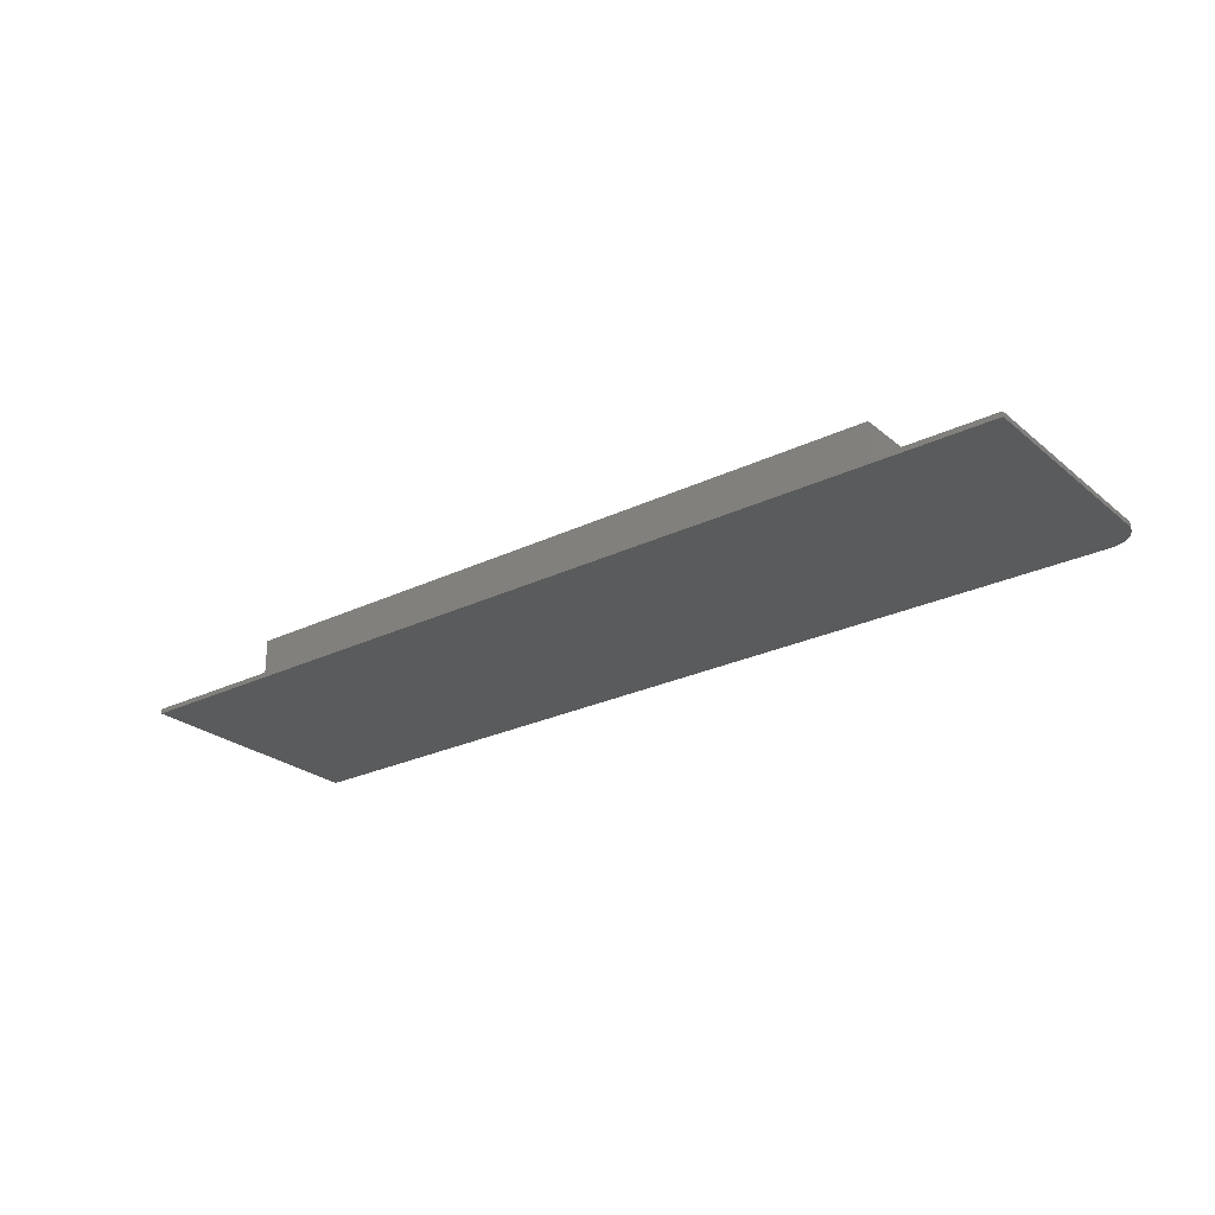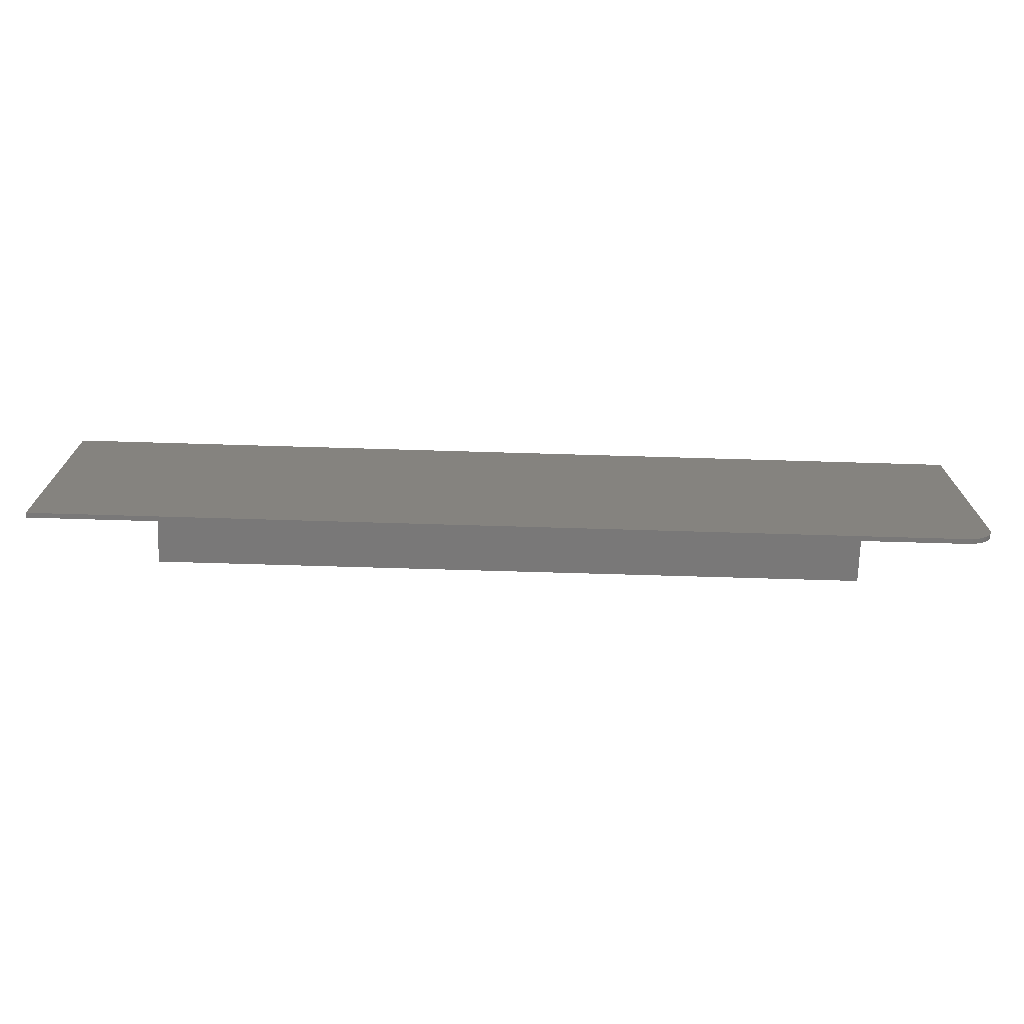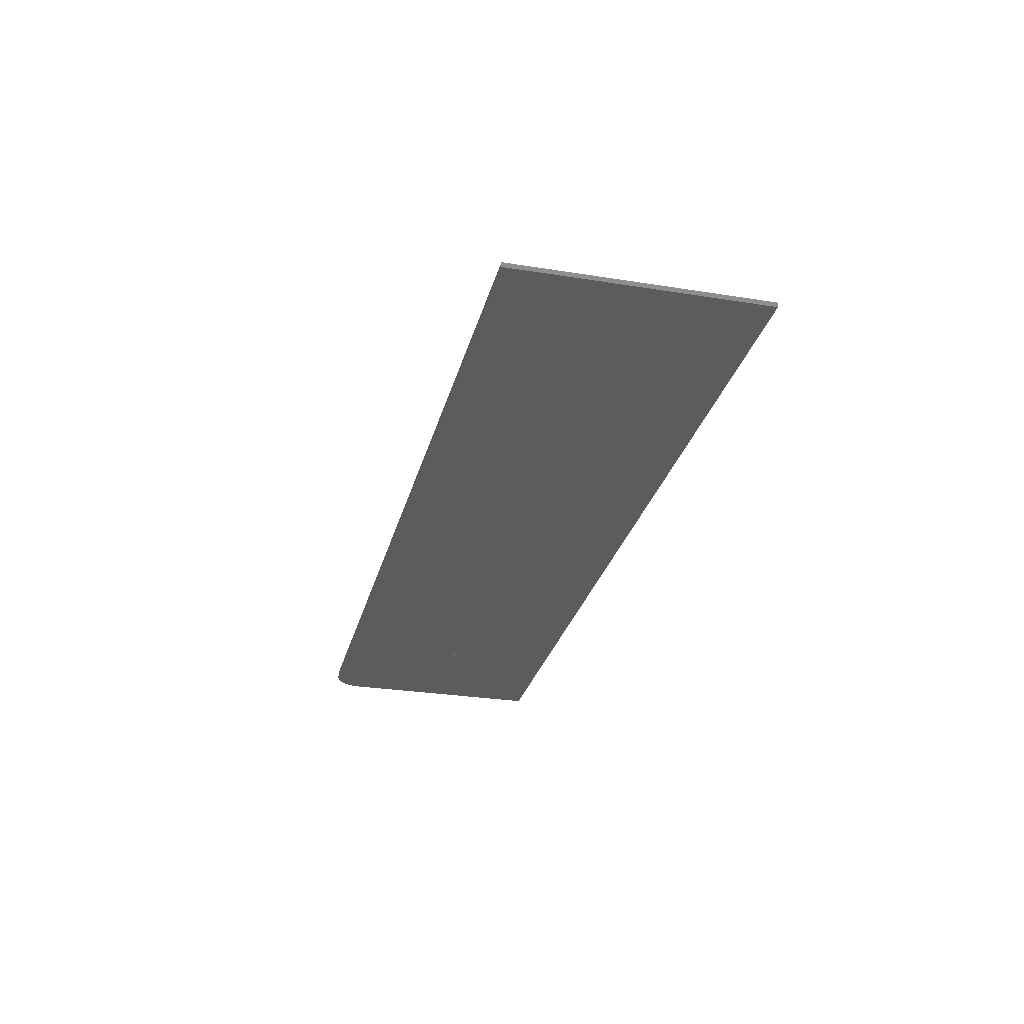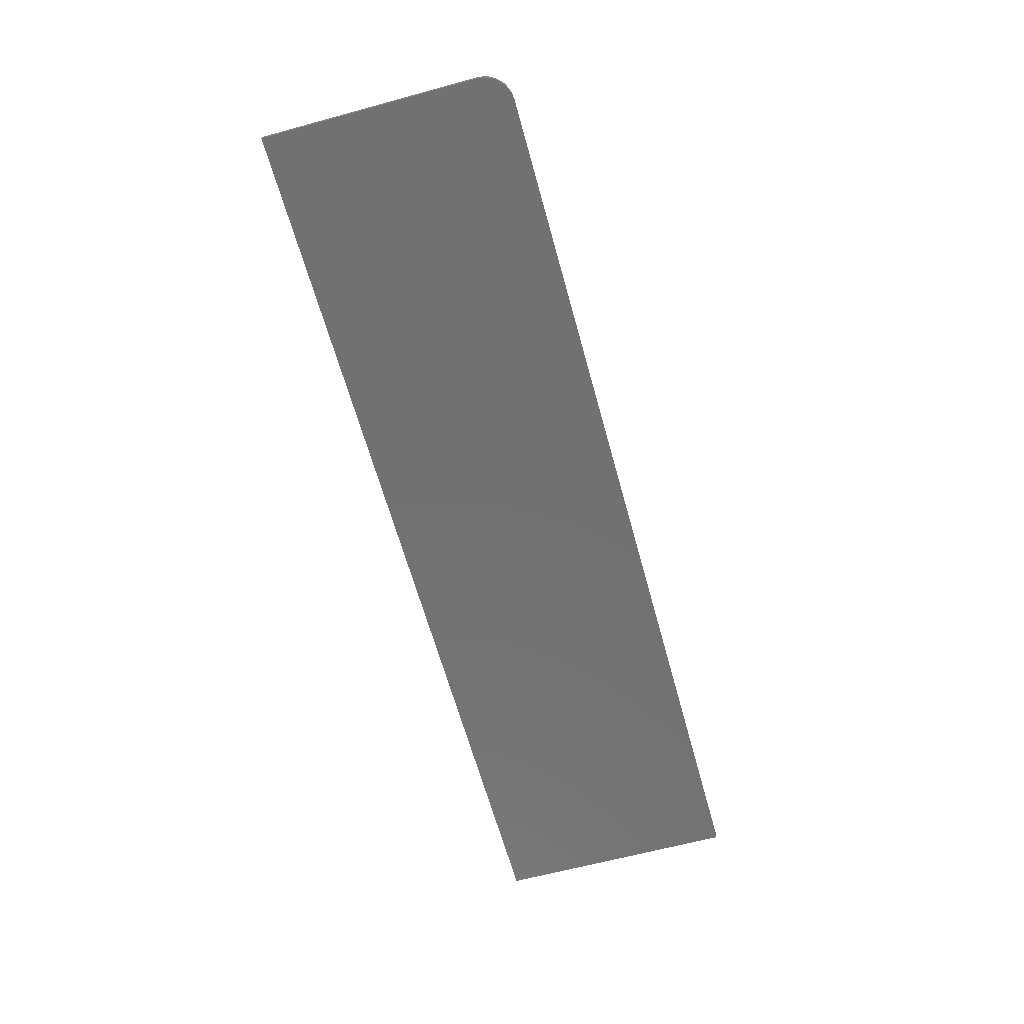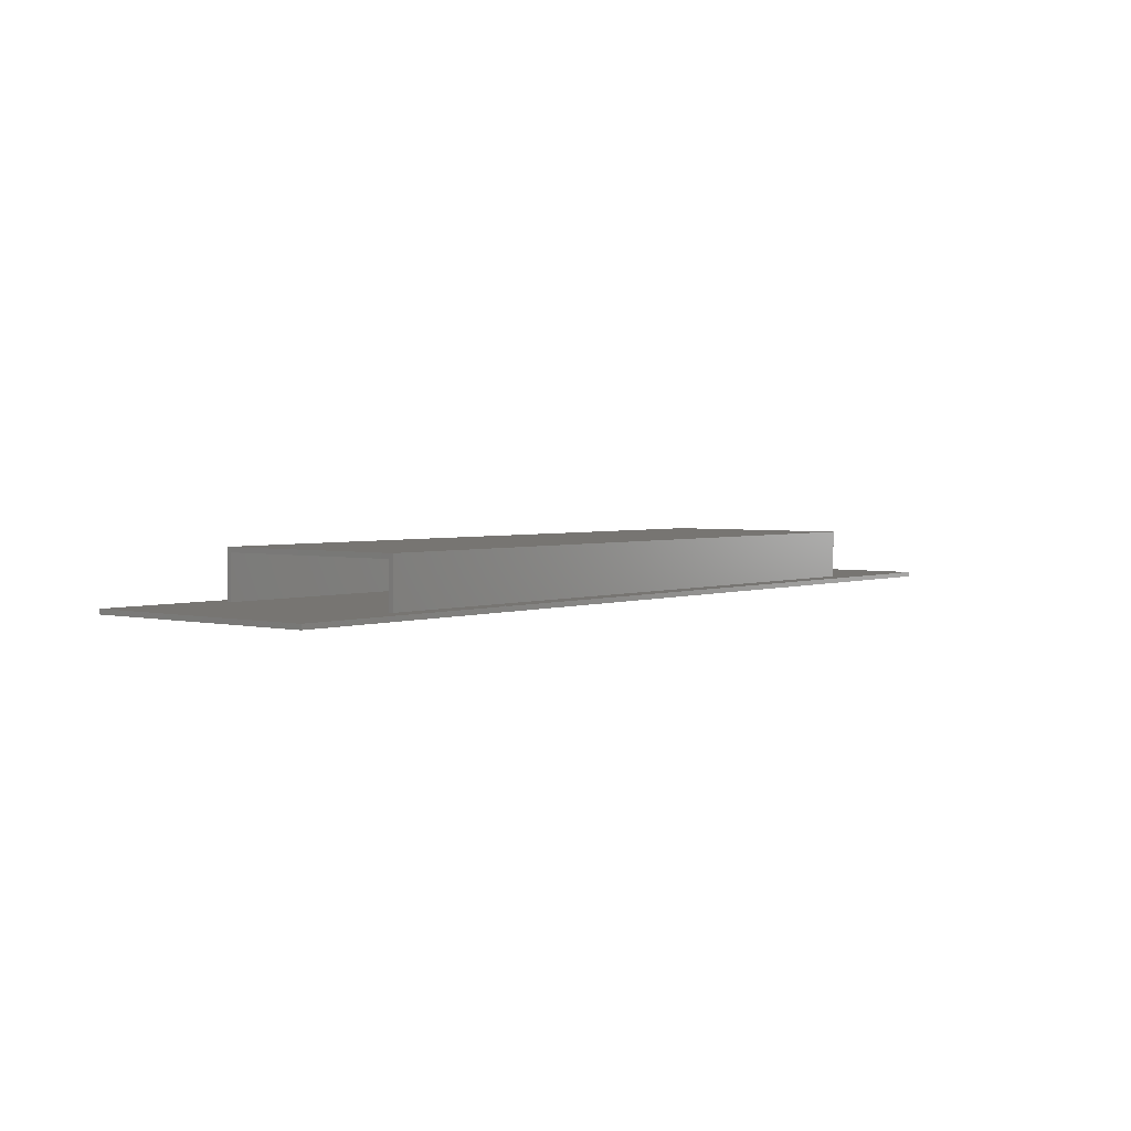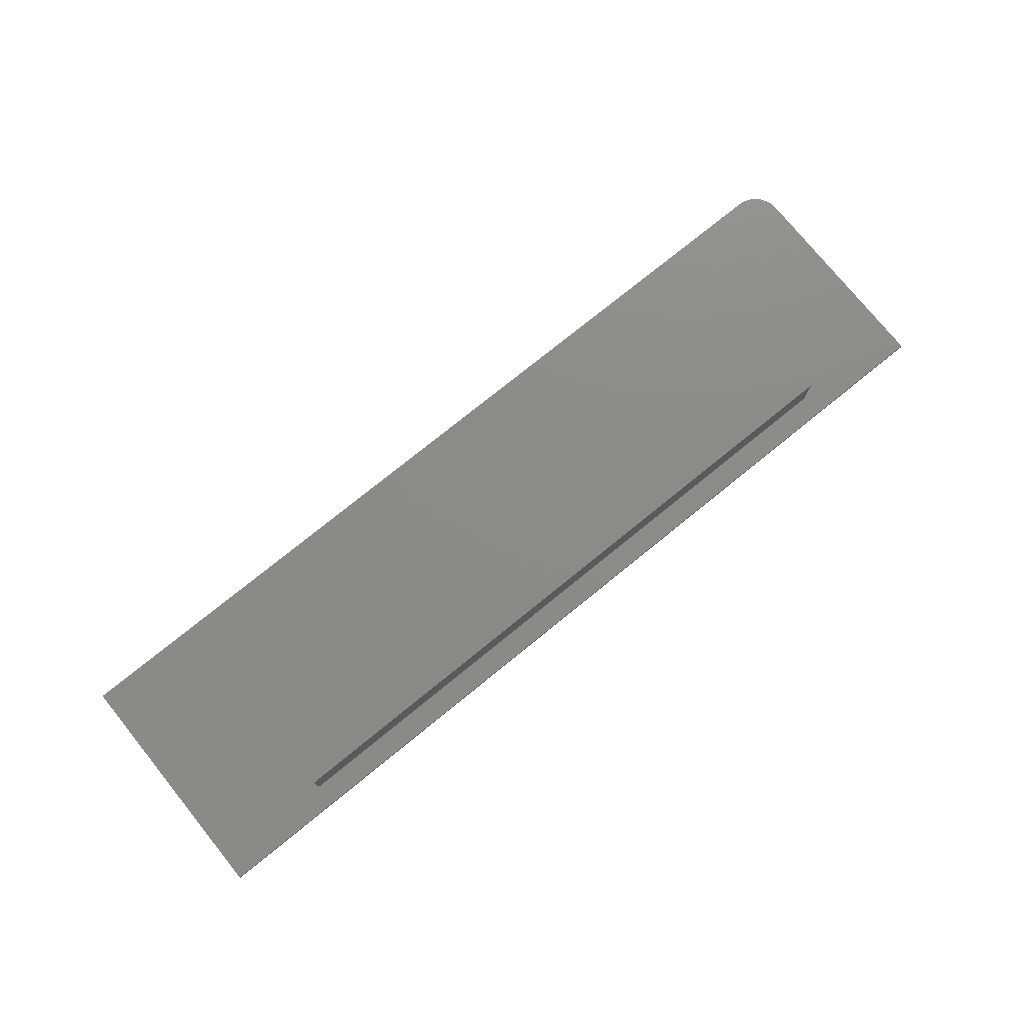
<metadata>
{"format":"stl","ext":"stl","renderer":"f3d","projection":"perspective","resolution":1024,"background":"white","views":[{"elev":-25.7,"azim":-142.3,"up":"+Z"},{"elev":-71.4,"azim":178.3,"up":"+Y"},{"elev":-28.2,"azim":76.3,"up":"+Z"},{"elev":-63.4,"azim":-74.6,"up":"+Z"},{"elev":2.9,"azim":129.2,"up":"+Z"},{"elev":76.3,"azim":141.0,"up":"+Z"}]}
</metadata>
<code>
# stl→obj: 66 verts, 128 faces
v 0.5539 -0.1555 0.007812
v 0.5539 0.1553 0.007812
v 0.5539 -0.1555 0
v 0.5539 0.1553 0
v 0.5539 0.1631 0.007812
v 0.5539 0.1553 0.07812
v 0.5539 0.1631 0.08594
v 0.5539 -0.1555 0.07812
v 0.5539 -0.1633 0.08594
v 0.5539 -0.1633 0.007812
v -0.75 -0.1484 0.007812
v -0.5461 0.1631 0.007812
v -0.75 0.1994 0.007812
v -0.7491 -0.1576 0.007812
v -0.5461 -0.1633 0.007812
v -0.7464 -0.1664 0.007812
v -0.7421 -0.1745 0.007812
v -0.7363 -0.1816 0.007812
v -0.7292 -0.1874 0.007812
v -0.7211 -0.1917 0.007812
v -0.7123 -0.1944 0.007812
v -0.7031 -0.1953 0.007812
v 0.75 -0.1953 0.007812
v 0.75 0.1994 0.007812
v -0.5383 0.1553 0
v -0.5383 0.1553 0.07812
v -0.5383 -0.1555 0.07812
v -0.5383 -0.1555 0
v -0.7422 0.1916 0.007812
v -0.7422 0.1916 0
v -0.7422 -0.1484 0.007812
v -0.7422 -0.1484 0
v 0.7422 0.1916 0.007812
v 0.7422 0.1916 0
v -0.7031 -0.1875 0.007812
v -0.7031 -0.1875 0
v 0.7422 -0.1875 0.007812
v 0.7422 -0.1875 0
v -0.7107 -0.1867 0
v -0.7107 -0.1867 0.007812
v -0.7181 -0.1845 0
v -0.7181 -0.1845 0.007812
v -0.7248 -0.1809 0
v -0.7248 -0.1809 0.007812
v -0.7307 -0.1761 0
v -0.7307 -0.1761 0.007812
v -0.7356 -0.1701 0
v -0.7356 -0.1701 0.007812
v -0.7392 -0.1634 0
v -0.7392 -0.1634 0.007812
v -0.7414 -0.1561 0
v -0.7414 -0.1561 0.007812
v -0.5461 0.1631 0.08594
v -0.5461 -0.1633 0.08594
v -0.7421 -0.1745 0
v -0.7464 -0.1664 0
v -0.7363 -0.1816 0
v 0.75 0.1994 0
v 0.75 -0.1953 0
v -0.7491 -0.1576 0
v -0.75 -0.1484 0
v -0.75 0.1994 0
v -0.7031 -0.1953 0
v -0.7123 -0.1944 0
v -0.7211 -0.1917 0
v -0.7292 -0.1874 0
f 1 2 3
f 3 2 4
f 5 6 2
f 5 7 6
f 7 8 6
f 7 9 8
f 9 1 8
f 9 10 1
f 11 12 13
f 11 14 12
f 15 12 14
f 15 14 16
f 15 16 17
f 15 17 18
f 15 18 19
f 15 19 20
f 15 20 21
f 15 21 22
f 15 22 23
f 15 23 10
f 24 13 12
f 24 12 5
f 24 5 2
f 24 2 1
f 24 1 10
f 24 10 23
f 4 2 25
f 25 2 6
f 25 6 26
f 3 27 1
f 27 8 1
f 28 27 3
f 26 6 27
f 27 6 8
f 29 30 31
f 31 30 32
f 33 34 29
f 29 34 30
f 35 36 37
f 37 36 38
f 36 35 39
f 39 35 40
f 39 40 41
f 41 40 42
f 41 42 43
f 43 42 44
f 43 44 45
f 45 44 46
f 45 46 47
f 47 46 48
f 47 48 49
f 49 48 50
f 49 50 51
f 51 50 52
f 51 52 32
f 32 52 31
f 31 50 29
f 31 52 50
f 46 44 42
f 33 29 40
f 33 40 35
f 33 35 37
f 40 29 50
f 40 50 48
f 40 48 46
f 40 46 42
f 37 38 33
f 33 38 34
f 32 30 25
f 32 25 28
f 32 28 49
f 32 49 51
f 28 3 38
f 28 38 36
f 28 36 39
f 28 39 41
f 28 41 43
f 28 43 45
f 28 45 47
f 28 47 49
f 30 34 25
f 25 34 4
f 34 38 4
f 4 38 3
f 26 27 25
f 25 27 28
f 53 12 54
f 54 12 15
f 7 5 53
f 53 5 12
f 54 15 9
f 9 15 10
f 54 9 53
f 53 9 7
f 55 56 57
f 58 59 60
f 58 60 61
f 58 61 62
f 60 59 63
f 60 63 64
f 60 64 65
f 60 65 66
f 60 66 57
f 60 57 56
f 13 62 11
f 11 62 61
f 22 63 23
f 23 63 59
f 63 22 64
f 64 22 21
f 64 21 65
f 65 21 20
f 65 20 66
f 66 20 19
f 66 19 57
f 57 19 18
f 57 18 55
f 55 18 17
f 55 17 56
f 56 17 16
f 56 16 60
f 60 16 14
f 60 14 61
f 61 14 11
f 24 58 13
f 13 58 62
f 23 59 24
f 24 59 58

</code>
